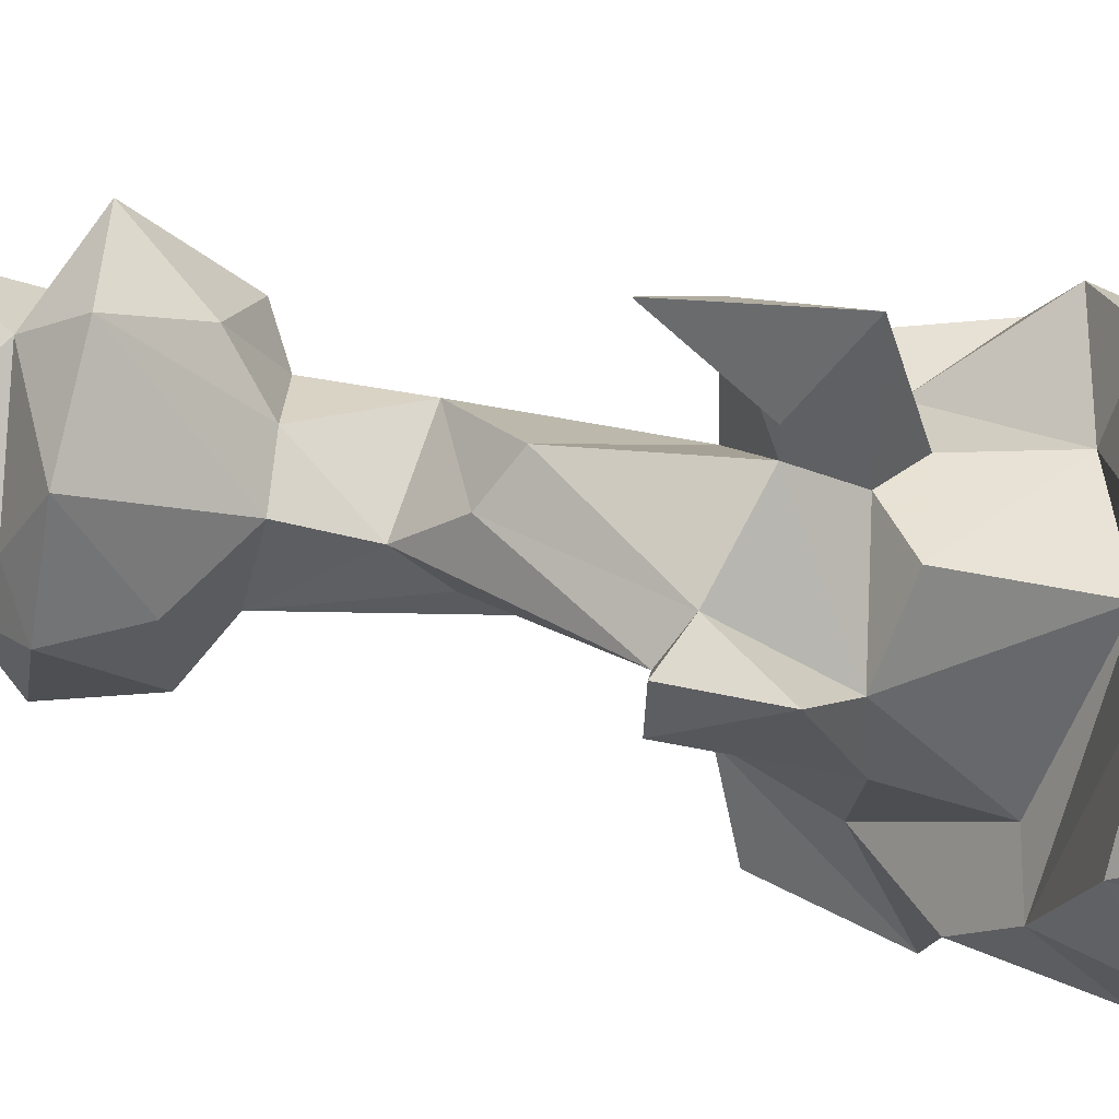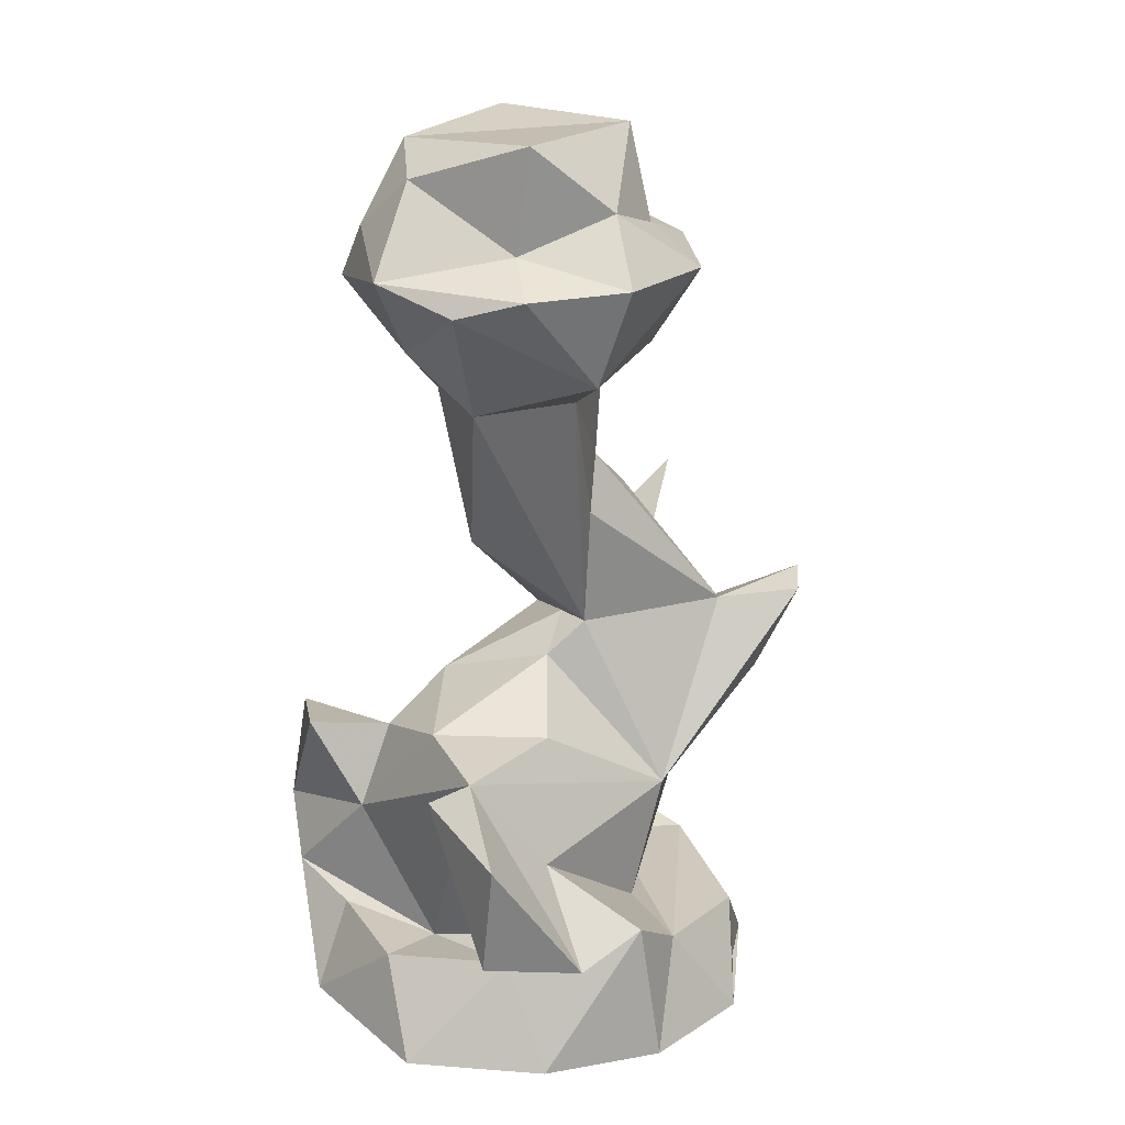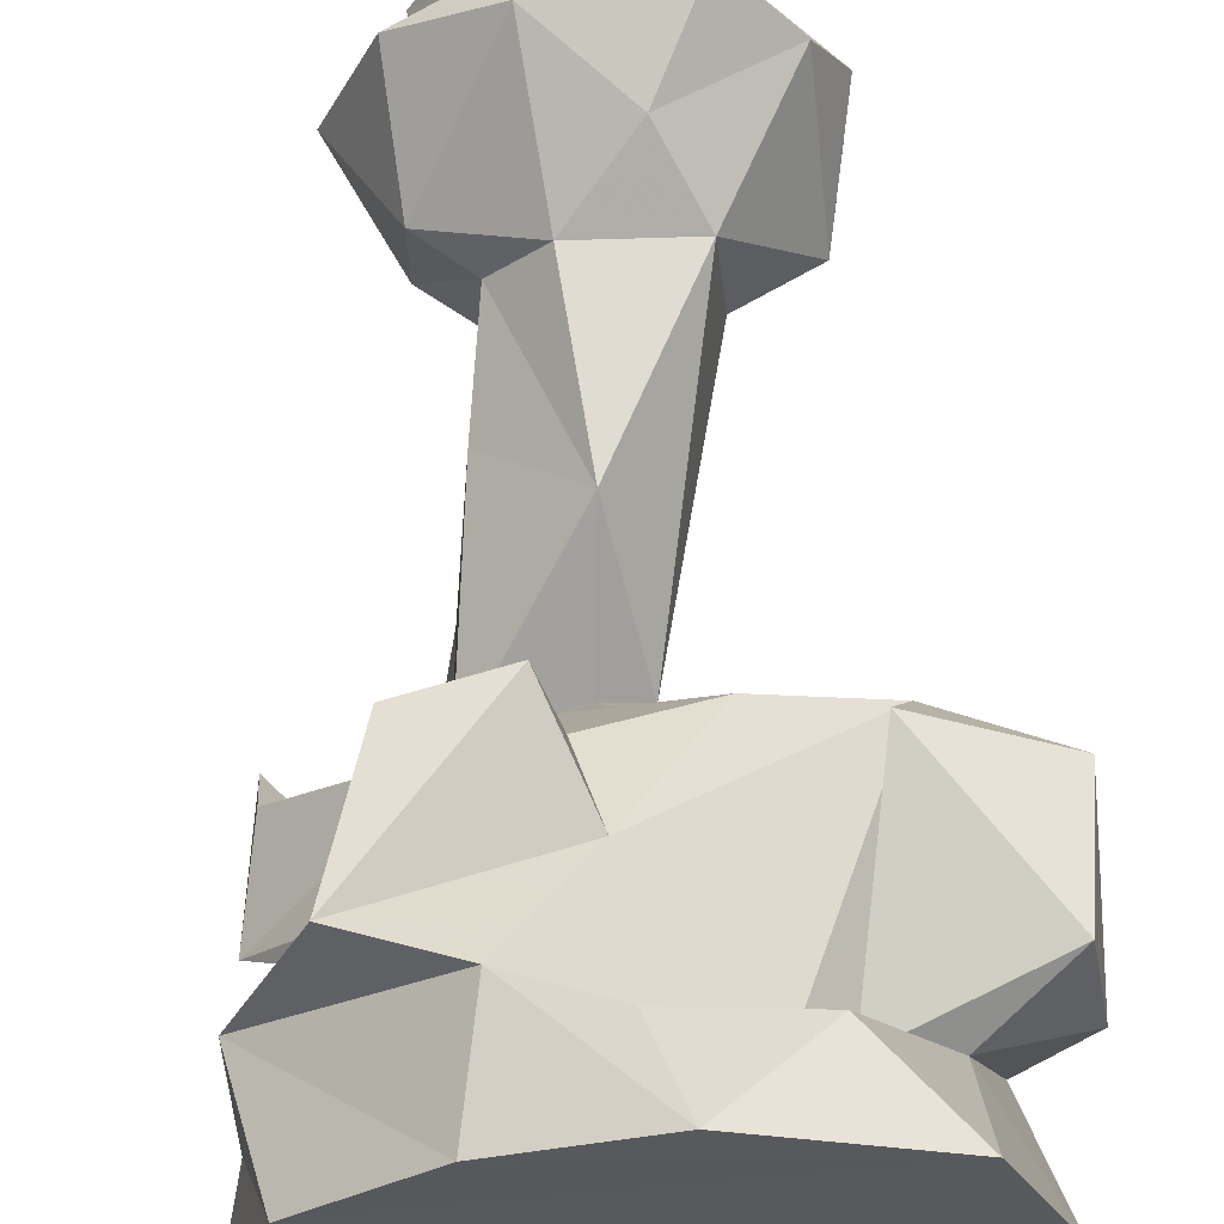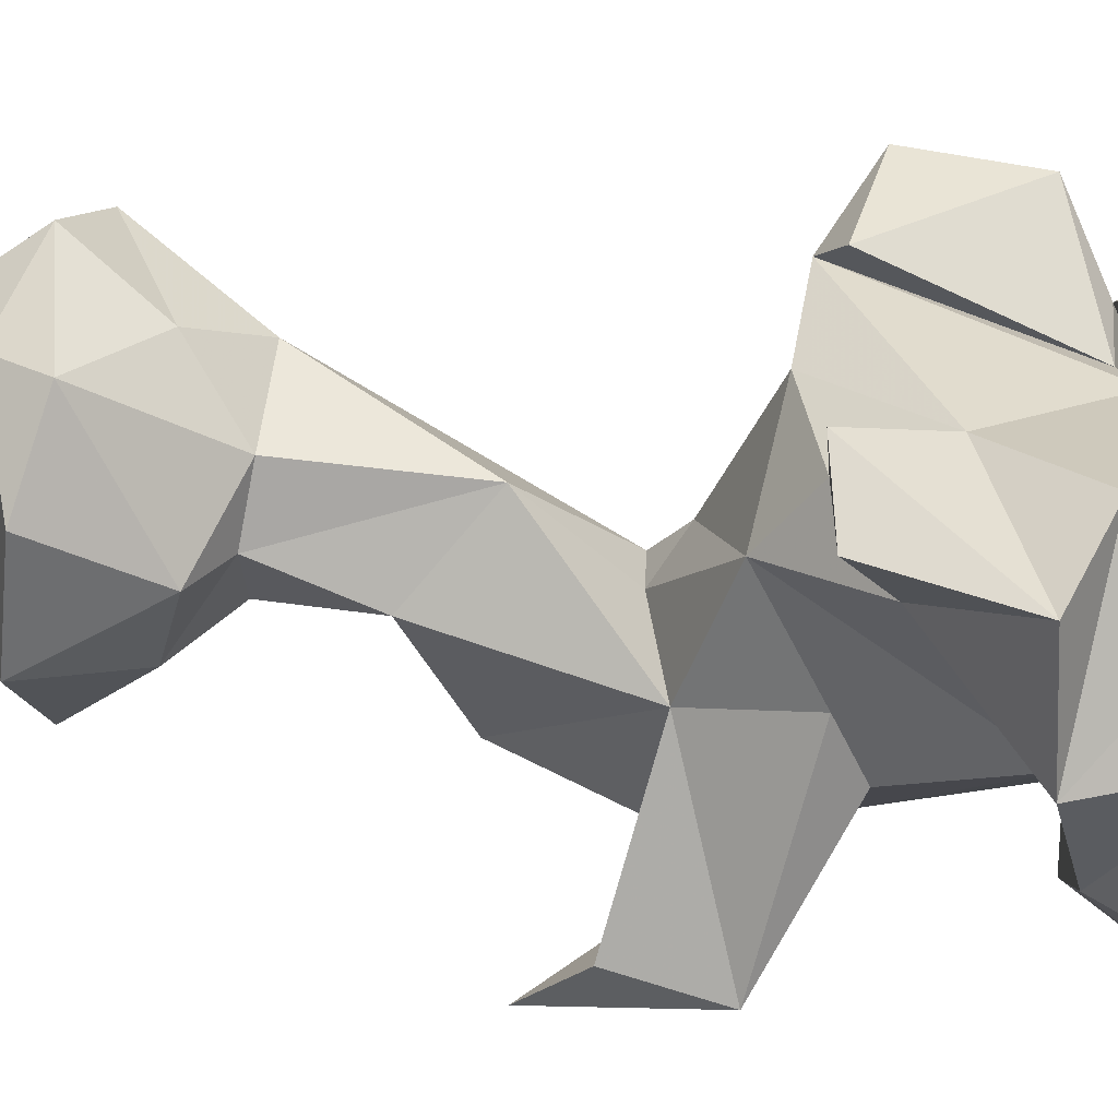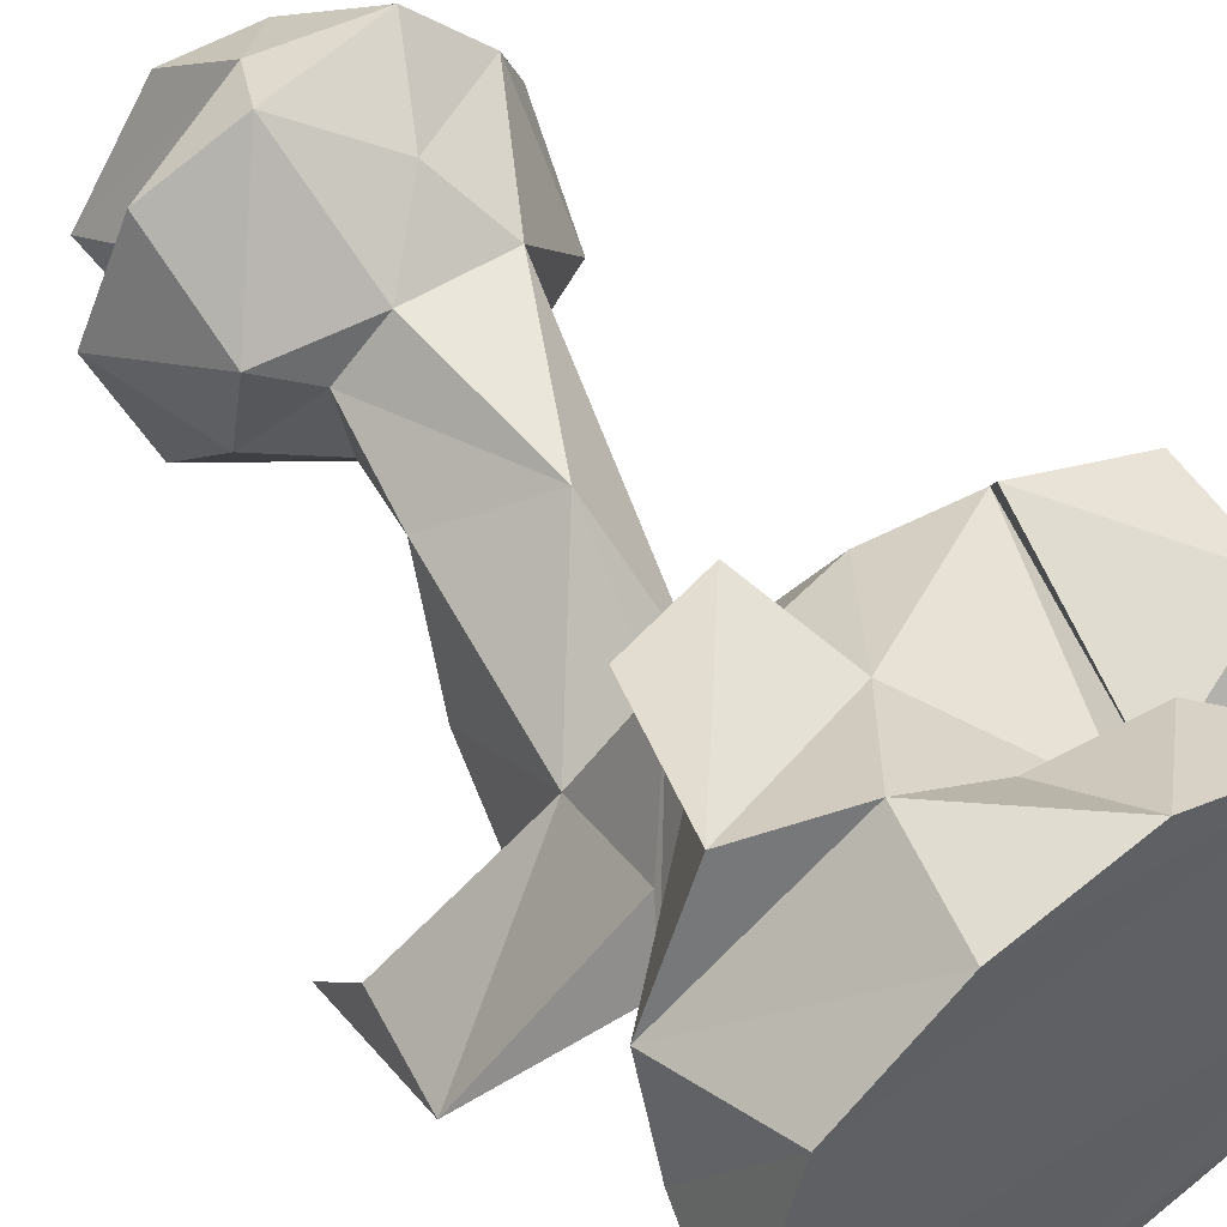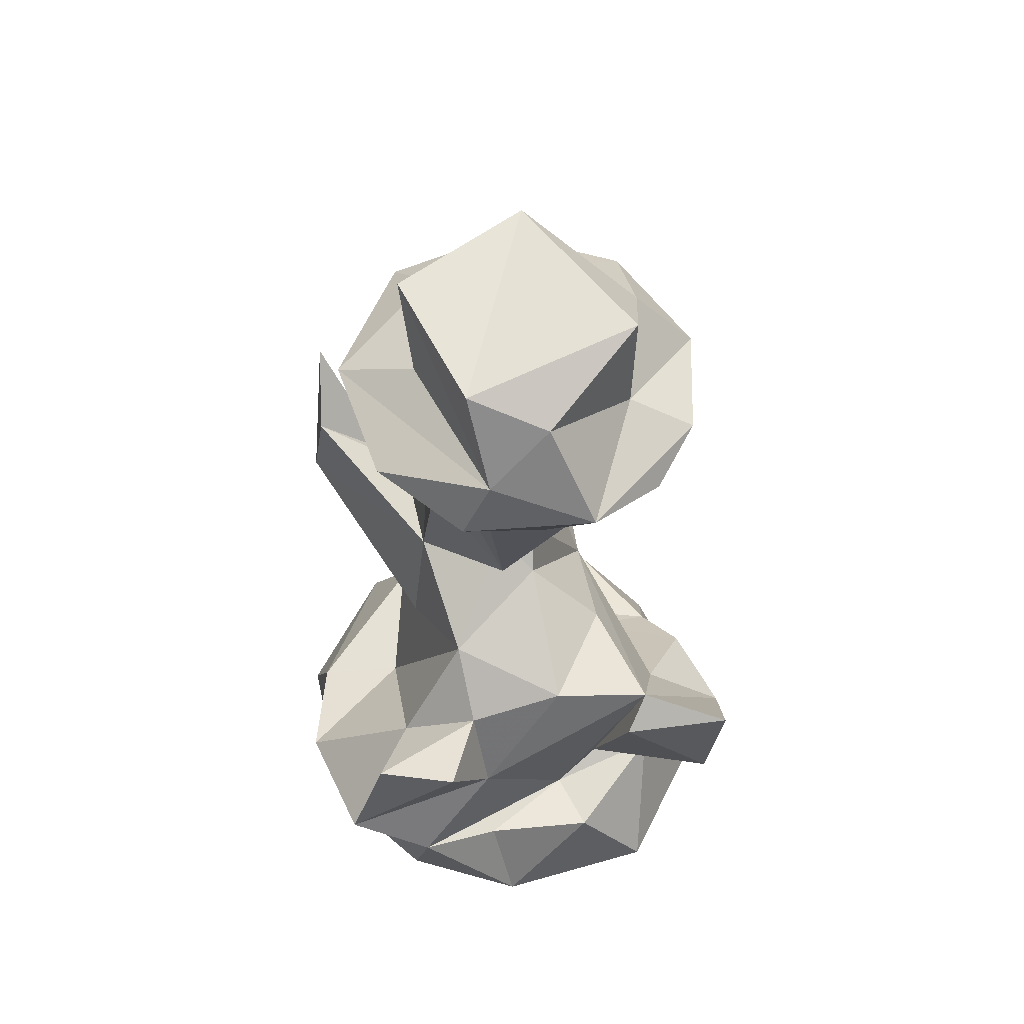
<metadata>
{"format":"obj","ext":"obj","renderer":"f3d","projection":"perspective","resolution":1024,"background":"white","views":[{"elev":-72.3,"azim":-102.6,"up":"+Z"},{"elev":22.7,"azim":71.3,"up":"+Y"},{"elev":61.1,"azim":-4.1,"up":"+Z"},{"elev":56.6,"azim":-83.6,"up":"+Z"},{"elev":51.5,"azim":-37.2,"up":"+Z"},{"elev":59.1,"azim":2.2,"up":"+Y"}]}
</metadata>
<code>
v 0.2272 -0.9805 -0.3612
v 0.1108 0.9479 0.3671
v 0.2107 0.7653 0.4694
v 0.2824 1.036 0.1589
v 0.4149 0.7544 0.2126
v 0.2776 0.8114 0.1885
v 0.3451 0.7134 0.3434
v 0.1081 0.5775 0.379
v 0.1935 0.4516 0.2595
v 0.3695 0.5465 0.04367
v 0.2156 0.4675 0.03873
v -0.009517 0.833 0.4393
v -0.137 -0.9721 -0.4163
v -0.06609 0.712 0.47
v -0.2524 0.7578 0.3563
v -0.06105 0.9984 0.3267
v -0.216 1.024 0.06391
v -0.1834 0.8495 0.1552
v -0.3528 0.7782 0.1136
v -0.2322 0.5297 0.2095
v -0.02977 0.4503 0.2736
v -0.1304 0.4679 0.1647
v -0.1642 0.2409 0.08911
v 0.004938 0.09019 0.2128
v 0.3347 -0.3695 0.4168
v 0.1508 -0.3034 0.3528
v 0.07551 -0.1804 0.05789
v 0.5878 -0.4185 0.3507
v 0.3987 -0.5341 0.1673
v 0.3741 -0.3198 0.3335
v 0.2447 -0.3039 0.1136
v 0.2354 -0.7971 0.494
v 0.1635 -0.8109 0.3645
v 0.3893 -0.9897 0.4962
v 0.5892 -0.7014 0.1506
v 0.5524 -0.6733 0.3625
v 0.3972 -0.7701 0.2589
v 0.2574 -0.7722 0.285
v 0.5162 -0.9978 0.2115
v -0.1076 -0.3576 0.5774
v -0.1368 -0.8154 -0.3641
v -0.2935 -0.3868 0.5484
v -0.06419 -0.3696 0.3997
v -0.02529 -0.5498 0.4807
v -0.2441 -0.4814 0.3758
v -0.1088 -0.2644 0.249
v -0.2369 -0.4064 0.05697
v -0.009834 -0.7892 0.5302
v -0.1839 -0.7553 0.5983
v -0.3777 -0.6763 0.5723
v 0.04397 -0.9771 0.6168
v -0.2252 -0.9715 0.5525
v -0.4481 -0.9639 0.3744
v -0.3065 -0.7414 0.07224
v -0.5057 -0.7065 0.3246
v -0.5 -0.769 0.07958
v 0.4111 0.7561 -0.01454
v 0.2855 0.886 -0.0242
v 0.1417 0.8247 -0.1543
v 0.2468 0.7473 -0.2291
v 0.1943 0.5801 -0.1398
v 0.0884 0.1589 -0.04051
v 0.03371 1.019 -0.1447
v -0.1633 0.8683 -0.06628
v -0.2503 0.7539 -0.1742
v -0.01032 0.7576 -0.2872
v -0.09776 0.4687 -0.006678
v -0.231 0.5819 -0.005598
v 0.02419 0.4568 -0.08629
v 0.02888 0.2759 -0.07282
v -0.07737 0.1681 -0.1743
v -0.1972 0.1113 -0.1799
v 0.07225 -0.1113 -0.03281
v 0.1945 -0.4889 -0.1835
v 0.06369 -0.1085 -0.5707
v 0.4797 -0.6931 -0.02735
v 0.2435 -0.747 -0.09249
v 0.3881 -0.7858 -0.1415
v 0.5196 -1.001 -0.06088
v 0.3898 -1.003 -0.2977
v 0.2093 -0.8267 -0.3558
v 0.1027 -0.9809 -0.4309
v -0.01453 -0.1169 -0.007064
v -0.2114 -0.1734 -0.01349
v -0.2802 -0.2313 -0.2887
v -0.282 -0.4758 -0.0681
v 0.02962 -0.4341 -0.3017
v -0.2365 -0.3867 -0.1766
v -0.551 -0.9646 -0.004619
v -0.1827 -0.4619 -0.3109
v 0.03052 -0.1176 -0.3809
v -0.4036 -0.9754 -0.3261
v -0.0686 -0.1622 -0.38
v -0.03325 -0.09173 -0.6129
v 0.002729 -0.3193 -0.4942
v -0.5024 0.03596 -0.4587
v -0.3393 -0.2158 -0.3212
v -0.5306 -0.3175 -0.3364
v -0.4964 -0.09373 -0.3082
v -0.1592 -0.8023 -0.1833
v -0.2969 -0.7725 -0.2574
f 1 80 82
f 56 92 89
f 92 56 101
f 101 41 92
f 41 101 100
f 100 54 90
f 101 54 100
f 93 95 87
f 96 98 99
f 96 97 98
f 96 99 97
f 75 95 94
f 91 75 94
f 95 93 94
f 91 94 93
f 98 86 47
f 90 54 86
f 87 100 90
f 90 88 87
f 90 86 88
f 88 86 98
f 97 85 98
f 88 98 85
f 85 97 99
f 84 99 98
f 84 85 99
f 47 84 98
f 93 87 85
f 88 85 87
f 72 93 85
f 85 84 72
f 81 1 82
f 41 81 82
f 81 80 1
f 81 41 78
f 41 100 78
f 80 81 78
f 78 100 77
f 79 80 78
f 76 79 78
f 78 77 76
f 77 29 76
f 74 87 95
f 74 95 75
f 74 75 91
f 100 87 77
f 74 77 87
f 74 91 73
f 74 73 27
f 73 83 27
f 73 91 62
f 71 93 72
f 93 71 91
f 70 91 71
f 23 72 84
f 23 71 72
f 23 70 71
f 69 70 67
f 66 69 65
f 68 65 67
f 69 67 65
f 66 65 64
f 64 59 66
f 64 63 59
f 17 63 64
f 91 70 62
f 62 70 11
f 11 70 69
f 69 61 11
f 61 10 11
f 61 69 66
f 61 66 60
f 59 60 66
f 61 60 10
f 10 60 57
f 60 59 58
f 60 58 57
f 58 59 63
f 89 53 56
f 101 56 54
f 56 53 55
f 54 56 55
f 45 54 55
f 45 46 54
f 53 52 55
f 55 50 45
f 33 49 48
f 49 50 55
f 33 44 49
f 49 55 52
f 13 89 92
f 51 49 52
f 51 48 49
f 49 44 50
f 86 54 46
f 86 46 47
f 83 84 46
f 46 84 47
f 83 46 27
f 27 46 26
f 24 84 83
f 24 83 73
f 46 43 26
f 43 46 45
f 42 45 50
f 43 45 42
f 40 43 42
f 44 43 40
f 44 26 43
f 44 40 50
f 42 50 40
f 37 34 39
f 79 76 39
f 76 37 39
f 37 76 35
f 29 35 76
f 38 37 36
f 35 36 37
f 28 36 35
f 38 33 37
f 32 37 33
f 32 33 48
f 51 32 48
f 51 34 32
f 37 32 34
f 77 74 29
f 30 29 74
f 74 27 31
f 82 13 41
f 30 74 31
f 29 30 35
f 30 28 35
f 31 27 26
f 31 26 30
f 30 44 33
f 38 30 33
f 44 30 26
f 38 36 25
f 38 25 30
f 36 28 25
f 28 30 25
f 23 84 24
f 24 22 23
f 24 21 22
f 23 67 70
f 22 67 23
f 67 22 68
f 20 68 22
f 22 21 20
f 20 21 14
f 14 21 8
f 65 68 19
f 68 20 19
f 18 64 19
f 65 19 64
f 20 15 19
f 12 18 19
f 19 15 12
f 64 18 17
f 12 17 18
f 17 12 16
f 15 20 14
f 14 12 15
f 62 11 73
f 41 13 92
f 73 9 24
f 9 73 11
f 9 21 24
f 9 11 10
f 21 9 8
f 9 10 7
f 9 7 8
f 7 10 5
f 6 58 4
f 5 3 7
f 57 5 10
f 58 6 57
f 5 57 6
f 6 3 5
f 63 4 58
f 4 2 6
f 4 16 2
f 14 8 3
f 3 8 7
f 14 3 12
f 2 12 3
f 3 6 2
f 2 16 12
f 82 80 13
f 80 79 13
f 13 79 89
f 89 79 53
f 79 39 53
f 39 34 53
f 51 52 34
f 53 34 52
f 4 63 16
f 16 63 17

</code>
